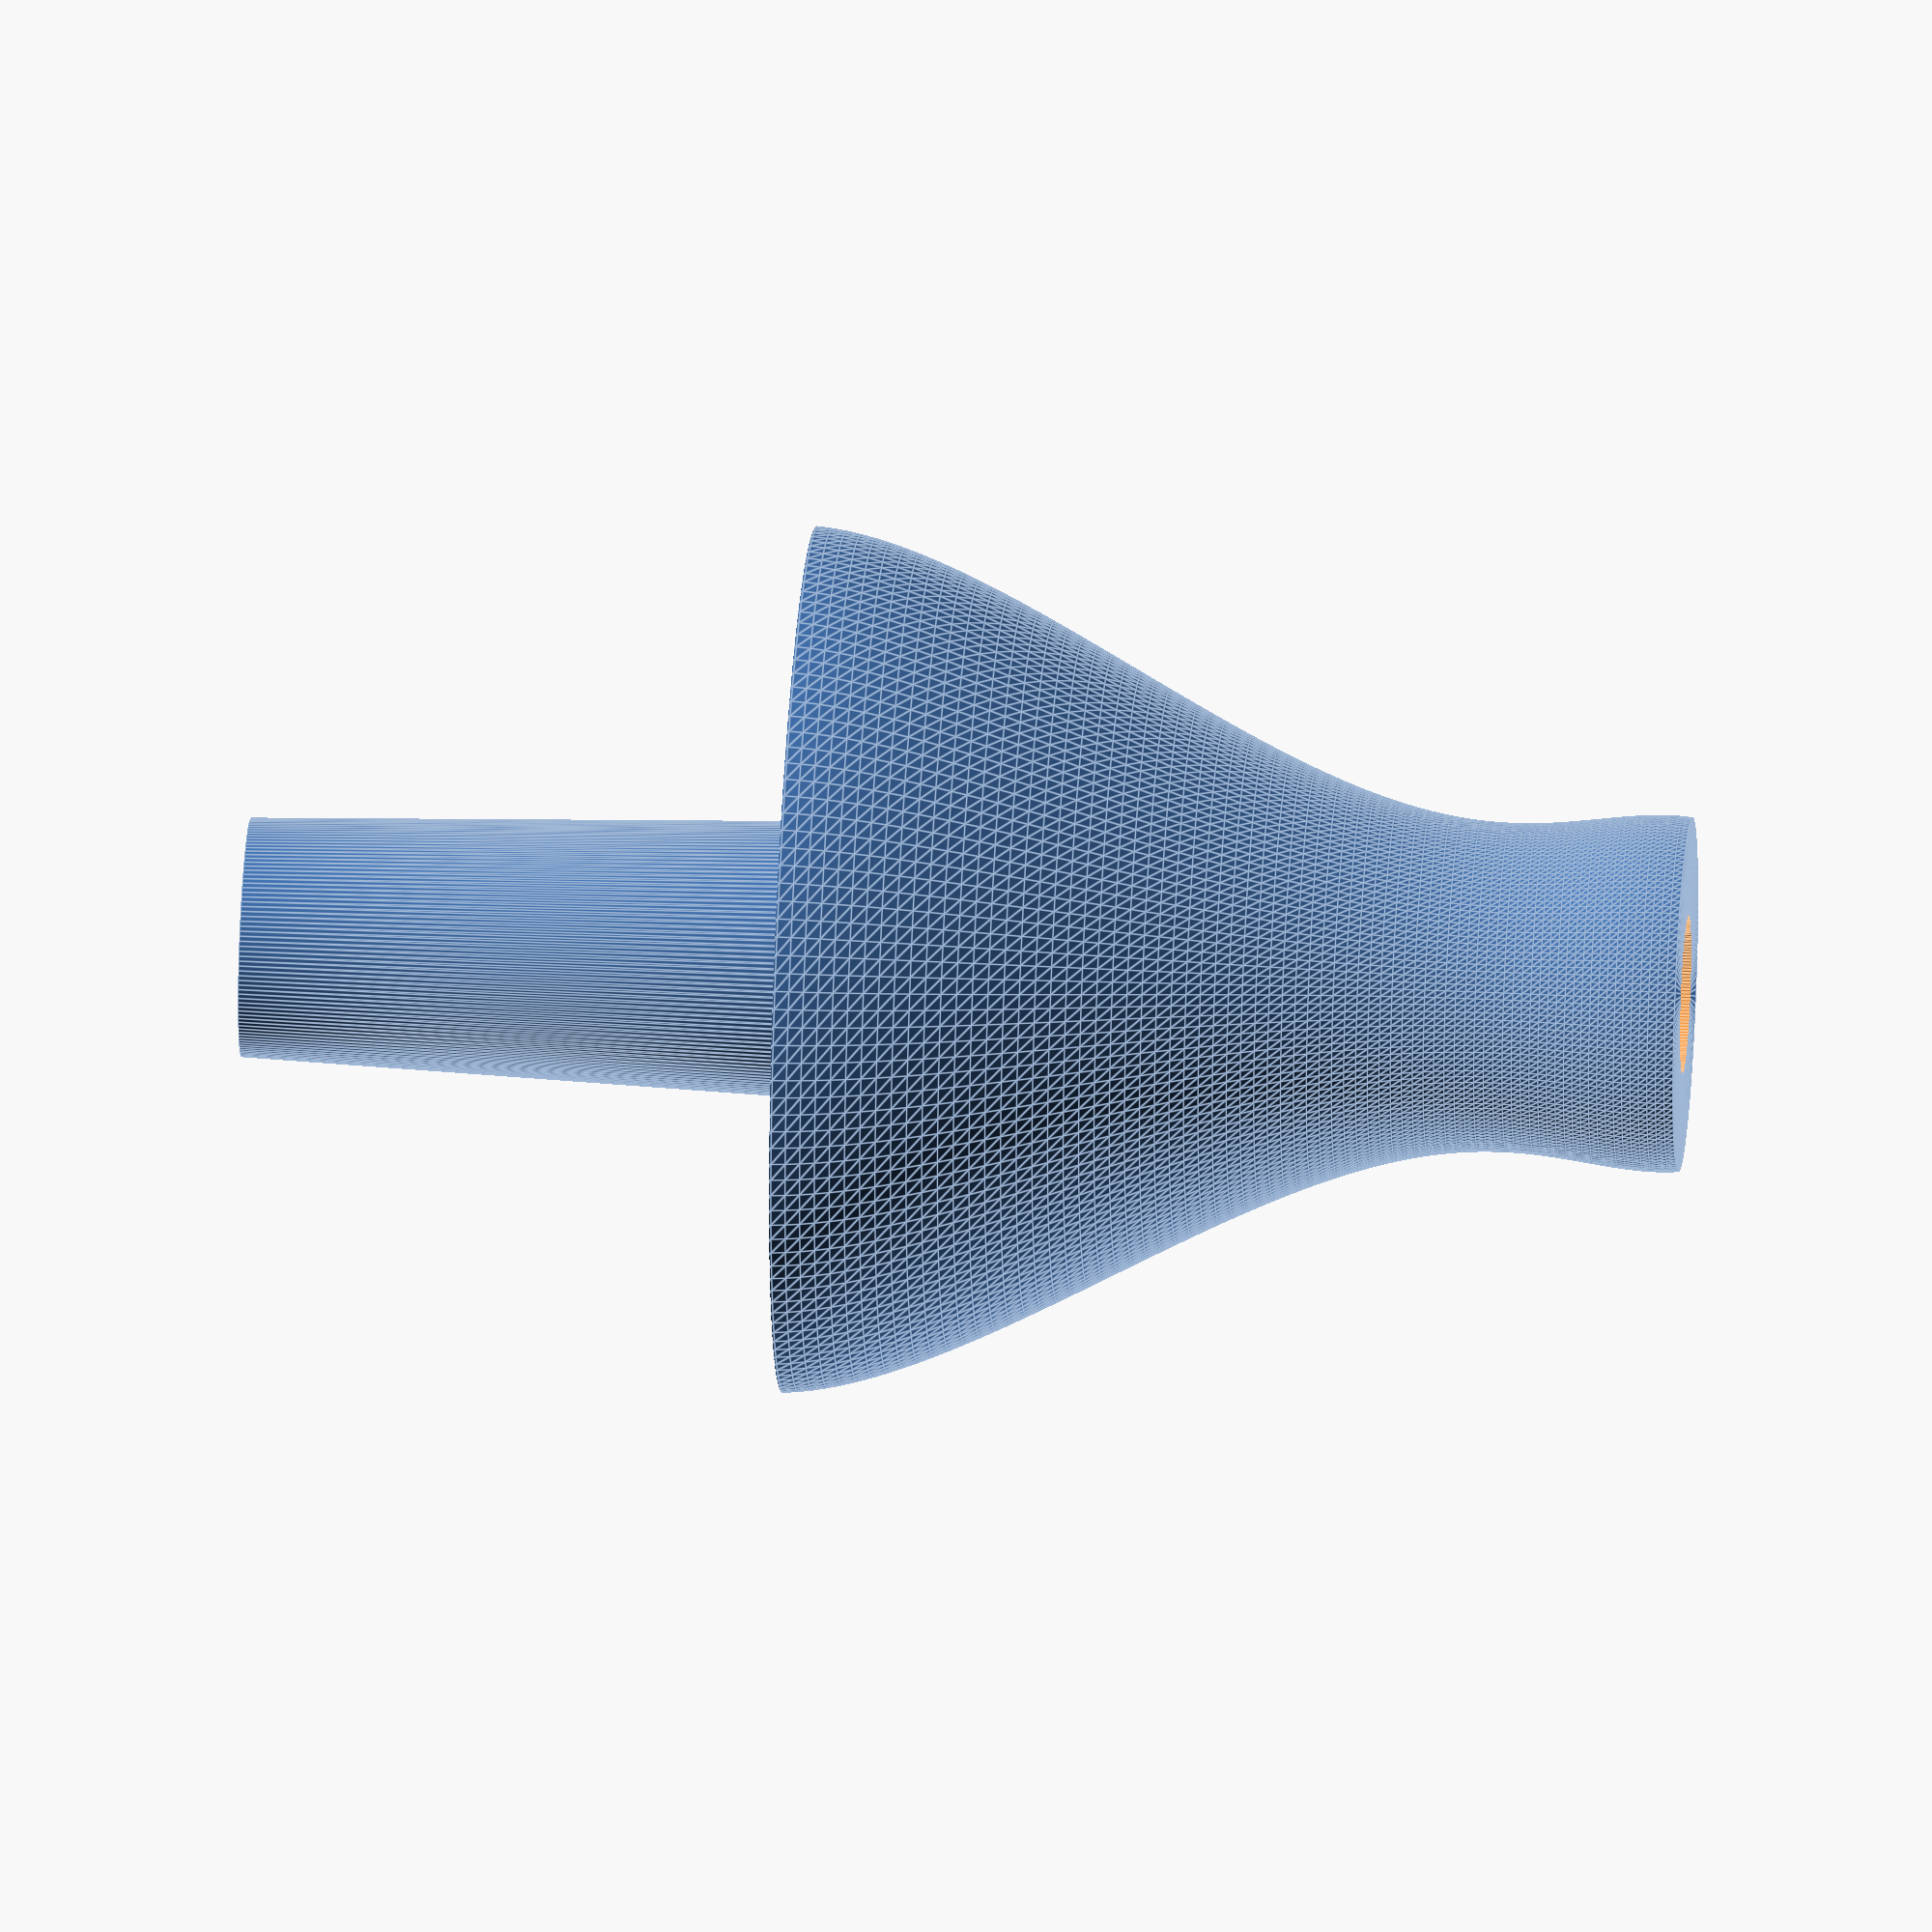
<openscad>
$fn=150;

// Binomial coefficient (n choose k)
function choose(n, k) = factorial(n) / (factorial(k) * factorial(n - k));

// Factorial function
function factorial(n) = n == 0 ? 1 : n * factorial(n - 1);

function sum_list(list, index = 0) =index < len(list) ?
        list[index] + sum_list(list, index + 1) :
        0;


// Function to calculate a single point on the Bezier curve
function bezierPoint(t,coordX,coordY) =[
    sum_list([for (i= [0 : len(coordX)-1]) coordX[i] * choose(len(coordX)-1, i) * pow(t, i) * pow(1-t, len(coordX)-1-i)])
    ,
    sum_list([for (i= [0 : len(coordY)-1]) coordY[i] * choose(len(coordY)-1, i) * pow(t, i) * pow(1-t, len(coordY)-1-i)])
];
    
function get_bezier_curve_points(t_step, c_x,c_y) = 
    [for(t = [0: t_step: 1]) bezierPoint(t,c_x,c_y)];
    

    
    
function convert_points(points,c_point) = 
    [for (point = points) [point[0]-c_point[0], point[1]-c_point[1]]];    
        

module hulu(c_x_input,c_y_input) { 

    the_points = get_bezier_curve_points(0.01,c_x_input,c_y_input);
    
    // add another point to the end to close the shape 
    
    
        
    center_point = the_points[0];

    new_points = convert_points(the_points,center_point);
    
    temp_last_point = new_points[len(new_points)-1];
        
    spin_path = concat(new_points,[[0,temp_last_point[1]]]);
    new_spin_path = concat(spin_path,[0,0]);

    rotate_extrude()polygon(spin_path/2);

}

c_y = [0, 0, 35, 40, 50];
c_x = [0, -47.8, 5, -9.02, -8] ;


difference(){
translate([0,0,-5])hulu(c_x,c_y);
cylinder(h=500,r1=2.7, r2=1,center=true);
translate([0,0,-50])cube([100,100,100],center=true);
}

translate([0,0,0])difference(){
translate([0,0,-5])cylinder(h=15,r1=2.7,r2=3.2,center = true);
translate([0,0,-3])cylinder(h=50,r=1.85,center = true);

}

   
</openscad>
<views>
elev=146.3 azim=331.8 roll=265.9 proj=o view=edges
</views>
